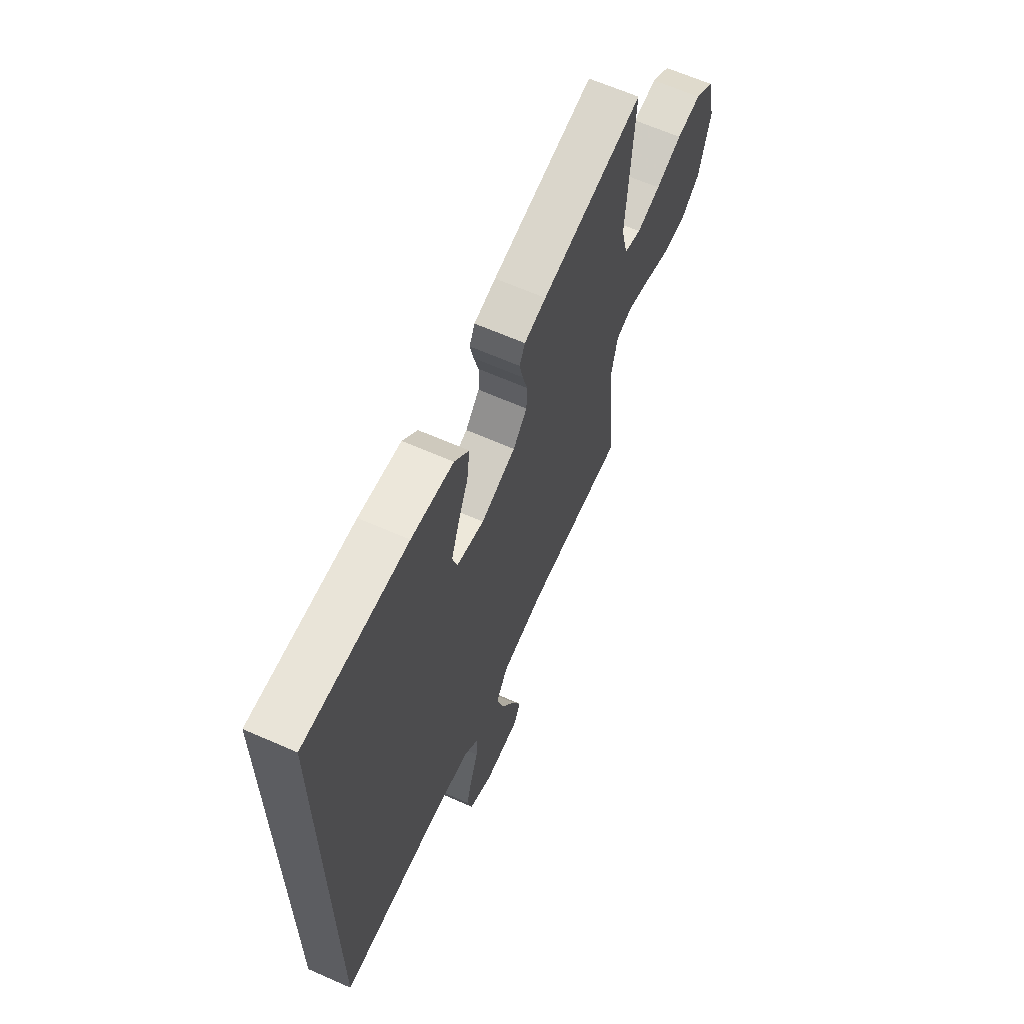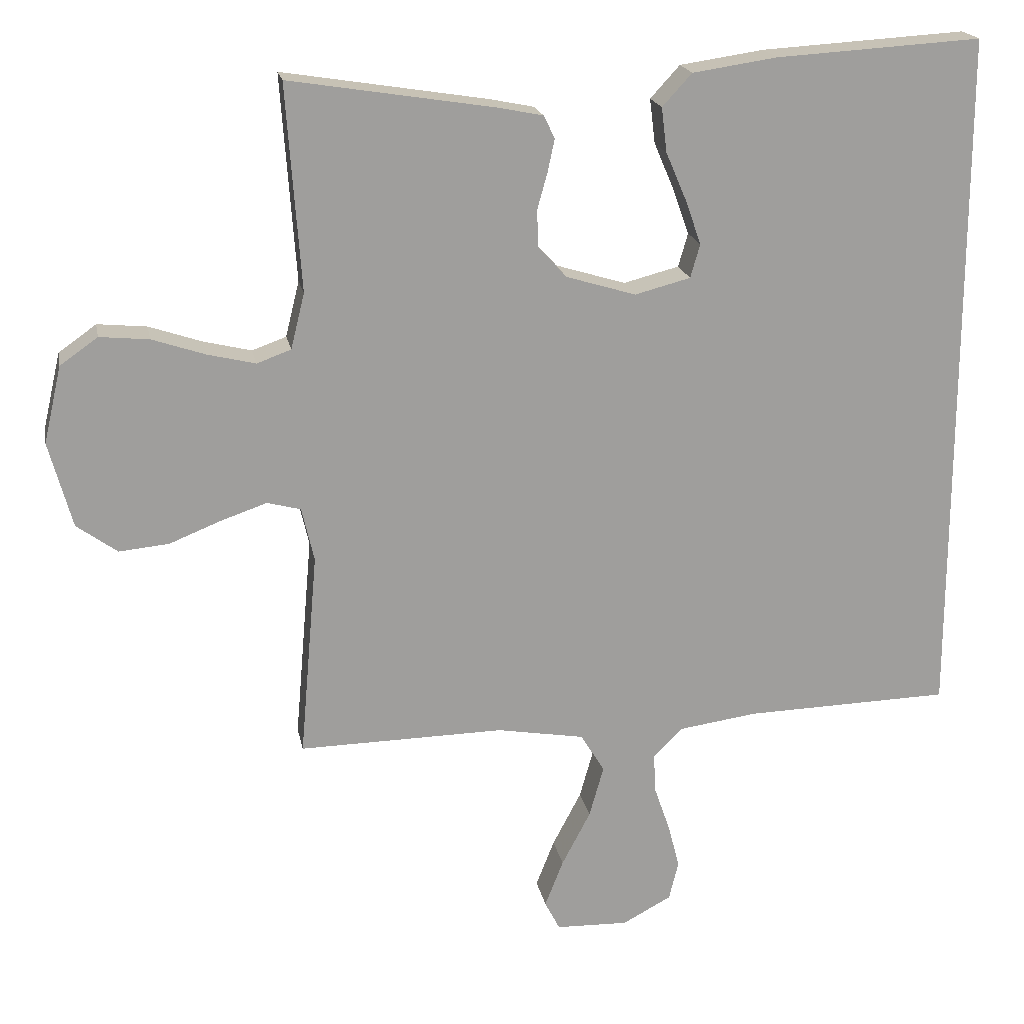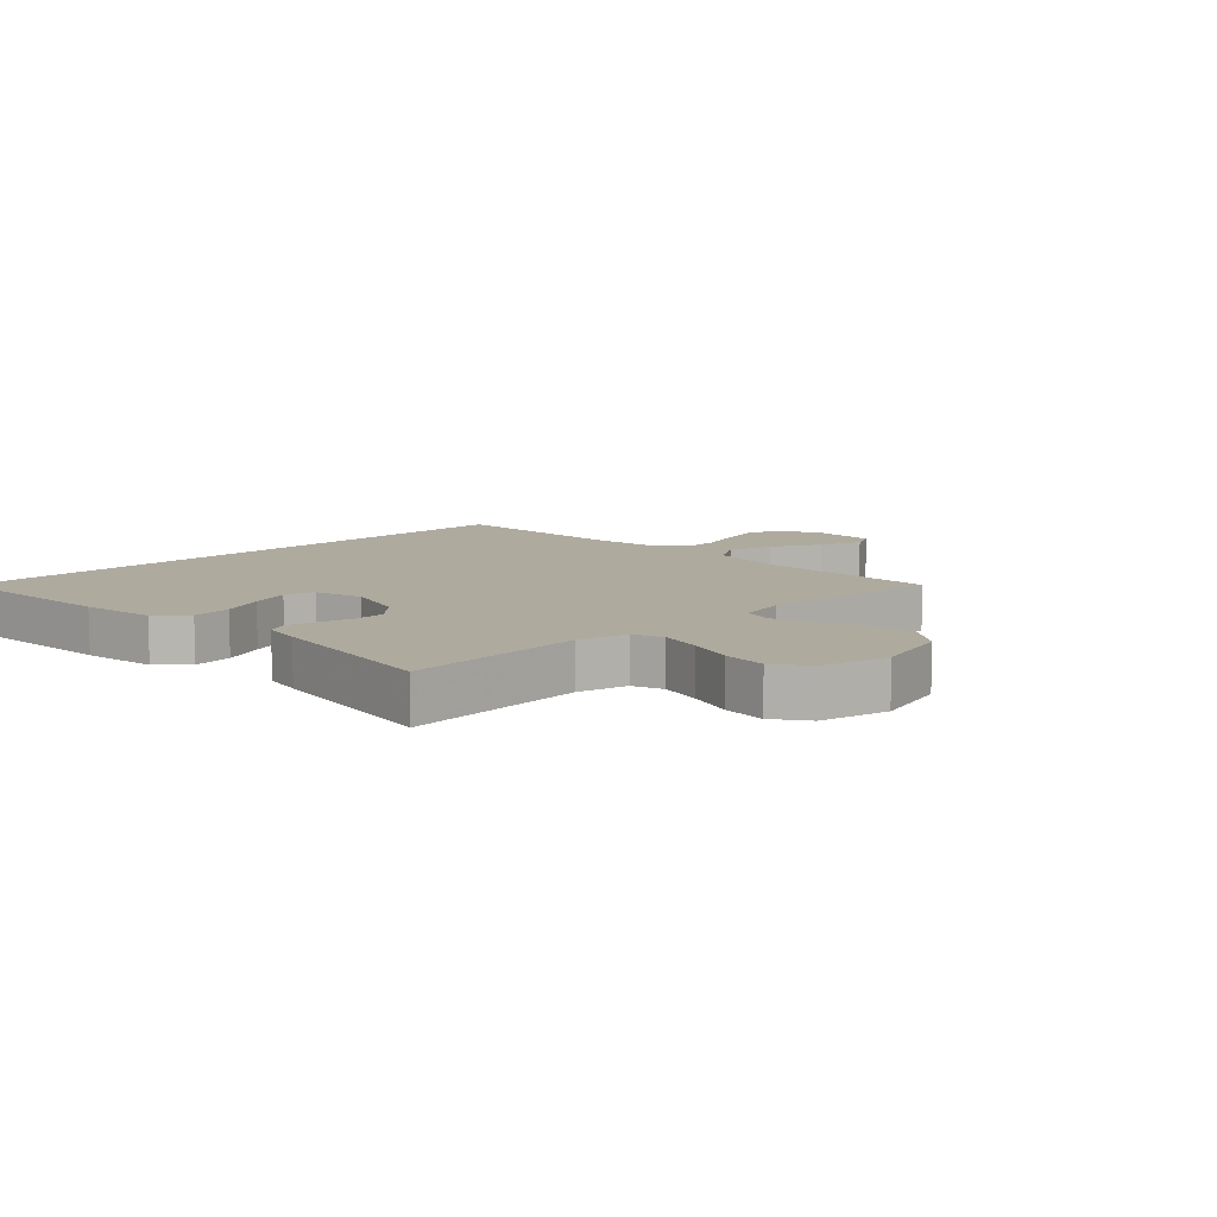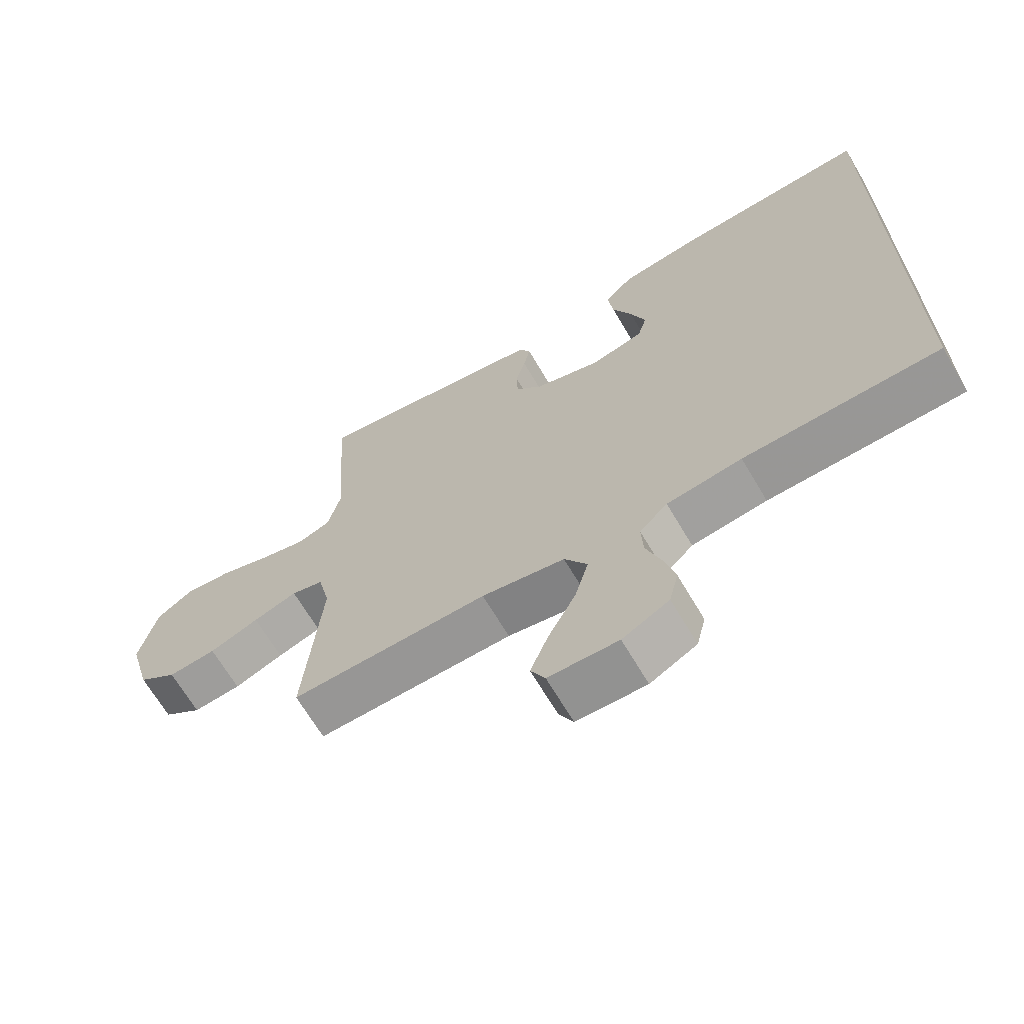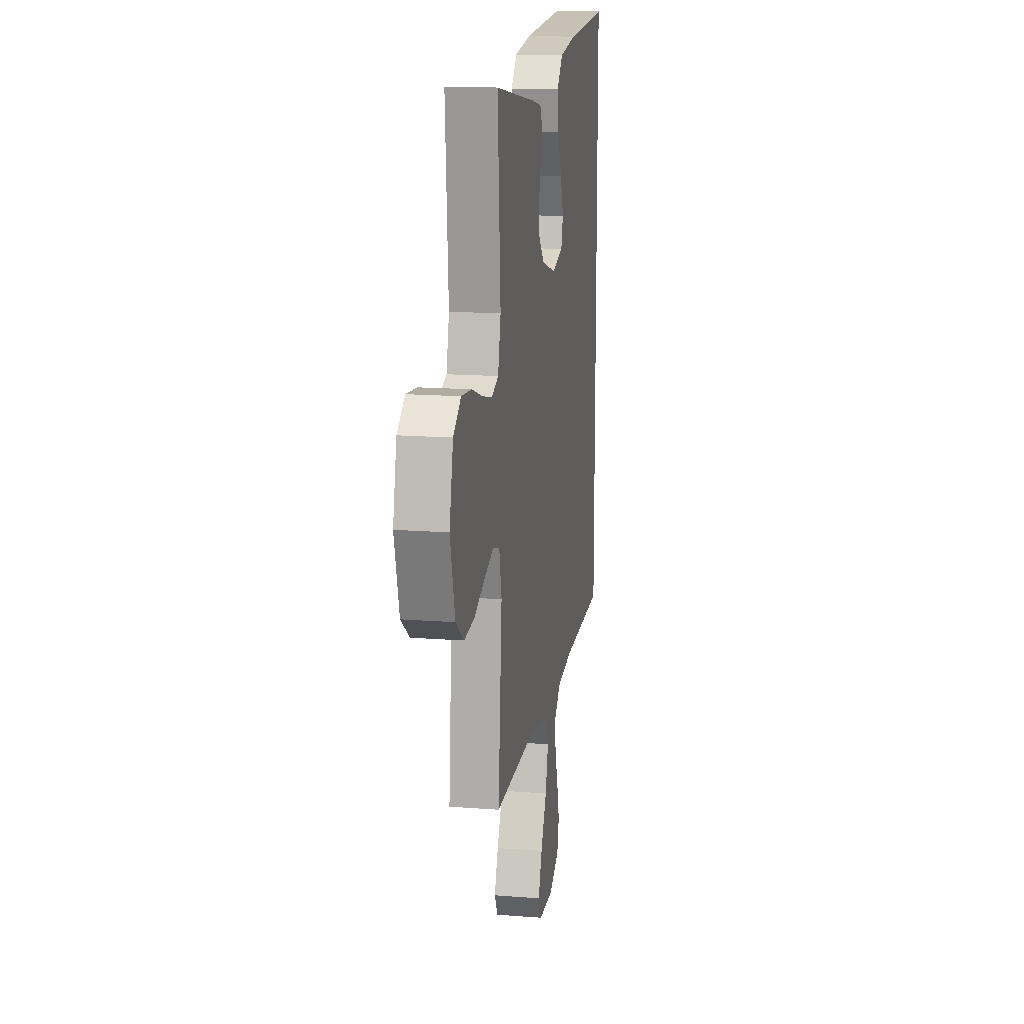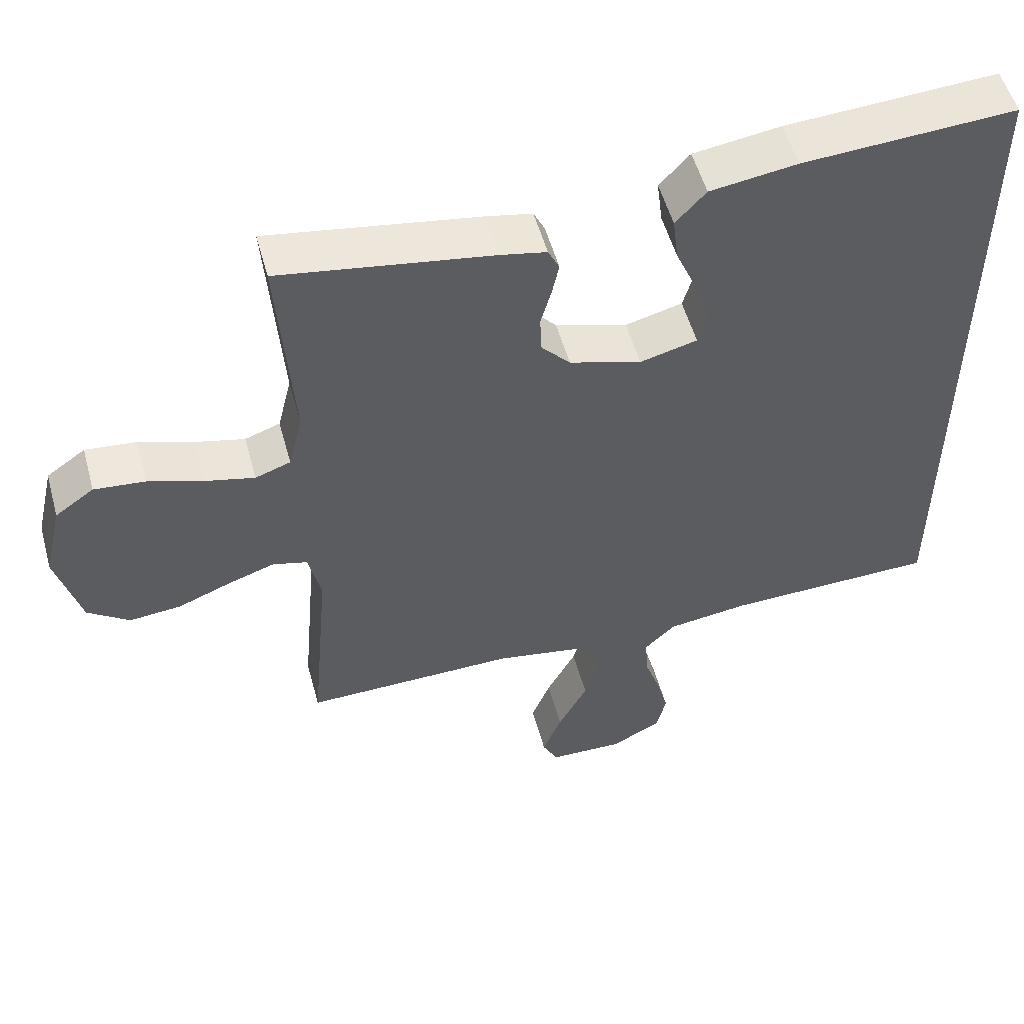
<metadata>
{"format":"obj","ext":"obj","renderer":"f3d","projection":"perspective","resolution":1024,"background":"white","views":[{"elev":64.4,"azim":-66.0,"up":"+Z"},{"elev":19.3,"azim":169.2,"up":"+Z"},{"elev":9.3,"azim":45.7,"up":"+Y"},{"elev":-67.3,"azim":-149.5,"up":"+Z"},{"elev":15.3,"azim":99.4,"up":"+Z"},{"elev":53.6,"azim":164.7,"up":"+Z"}]}
</metadata>
<code>
v 0.5 0.07 0.5
v 0.479 0.07 0.2
v 0.499 0.07 0.119
v 0.549 0.07 0.101
v 0.619 0.07 0.118
v 0.696 0.07 0.144
v 0.768 0.07 0.151
v 0.823 0.07 0.112
v 0.849 0.07 0
v 0.815 0.07 -0.125
v 0.756 0.07 -0.168
v 0.683 0.07 -0.161
v 0.608 0.07 -0.131
v 0.541 0.07 -0.108
v 0.492 0.07 -0.121
v 0.474 0.07 -0.2
v 0.5 0.07 -0.5
v 0.2 0.07 -0.495
v 0.073 0.07 -0.517
v 0.038 0.07 -0.574
v 0.059 0.07 -0.649
v 0.101 0.07 -0.729
v 0.128 0.07 -0.798
v 0.106 0.07 -0.841
v 0 0.07 -0.844
v -0.071 0.07 -0.806
v -0.085 0.07 -0.749
v -0.068 0.07 -0.684
v -0.045 0.07 -0.617
v -0.042 0.07 -0.559
v -0.085 0.07 -0.517
v -0.2 0.07 -0.501
v -0.5 0.07 -0.493
v -0.5 0.07 0.528
v -0.2 0.07 0.51
v -0.077 0.07 0.492
v -0.034 0.07 0.445
v -0.042 0.07 0.38
v -0.072 0.07 0.31
v -0.095 0.07 0.245
v -0.081 0.07 0.196
v 0 0.07 0.175
v 0.102 0.07 0.206
v 0.143 0.07 0.251
v 0.145 0.07 0.305
v 0.13 0.07 0.359
v 0.12 0.07 0.406
v 0.136 0.07 0.439
v 0.2 0.07 0.452
v 0.5 0 0.5
v 0.479 0 0.2
v 0.499 0 0.119
v 0.549 0 0.101
v 0.619 0 0.118
v 0.696 0 0.144
v 0.768 0 0.151
v 0.823 0 0.112
v 0.849 0 0
v 0.815 0 -0.125
v 0.756 0 -0.168
v 0.683 0 -0.161
v 0.608 0 -0.131
v 0.541 0 -0.108
v 0.492 0 -0.121
v 0.474 0 -0.2
v 0.5 0 -0.5
v 0.2 0 -0.495
v 0.073 0 -0.517
v 0.038 0 -0.574
v 0.059 0 -0.649
v 0.101 0 -0.729
v 0.128 0 -0.798
v 0.106 0 -0.841
v 0 0 -0.844
v -0.071 0 -0.806
v -0.085 0 -0.749
v -0.068 0 -0.684
v -0.045 0 -0.617
v -0.042 0 -0.559
v -0.085 0 -0.517
v -0.2 0 -0.501
v -0.5 0 -0.493
v -0.5 0 0.528
v -0.2 0 0.51
v -0.077 0 0.492
v -0.034 0 0.445
v -0.042 0 0.38
v -0.072 0 0.31
v -0.095 0 0.245
v -0.081 0 0.196
v 0 0 0.175
v 0.102 0 0.206
v 0.143 0 0.251
v 0.145 0 0.305
v 0.13 0 0.359
v 0.12 0 0.406
v 0.136 0 0.439
v 0.2 0 0.452
f 48 49 1 2
f 45 46 47 48
f 45 48 2 3
f 44 45 3
f 43 44 3
f 42 43 3 4
f 36 37 38 39
f 36 39 40
f 35 36 40
f 32 33 34 35
f 31 32 35 40
f 30 31 40 41
f 26 27 28 29
f 24 25 26 29
f 24 29 30
f 21 22 23 24
f 20 21 24 30
f 19 20 30 41
f 16 17 18
f 15 16 18 19
f 10 11 12 13
f 10 13 14
f 9 10 14
f 8 9 14 15
f 5 6 7 8
f 4 5 8 15
f 15 19 41 42
f 4 15 42
f 51 50 98 97
f 97 96 95 94
f 52 51 97 94
f 52 94 93
f 52 93 92
f 53 52 92 91
f 88 87 86 85
f 89 88 85
f 89 85 84
f 84 83 82 81
f 89 84 81 80
f 90 89 80 79
f 78 77 76 75
f 78 75 74 73
f 79 78 73
f 73 72 71 70
f 79 73 70 69
f 90 79 69 68
f 67 66 65
f 68 67 65 64
f 62 61 60 59
f 63 62 59
f 63 59 58
f 64 63 58 57
f 57 56 55 54
f 64 57 54 53
f 91 90 68 64
f 91 64 53
f 1 50 51 2
f 2 51 52 3
f 3 52 53 4
f 4 53 54 5
f 5 54 55 6
f 6 55 56 7
f 7 56 57 8
f 8 57 58 9
f 9 58 59 10
f 10 59 60 11
f 11 60 61 12
f 12 61 62 13
f 13 62 63 14
f 14 63 64 15
f 15 64 65 16
f 16 65 66 17
f 17 66 67 18
f 18 67 68 19
f 19 68 69 20
f 20 69 70 21
f 21 70 71 22
f 22 71 72 23
f 23 72 73 24
f 24 73 74 25
f 25 74 75 26
f 26 75 76 27
f 27 76 77 28
f 28 77 78 29
f 29 78 79 30
f 30 79 80 31
f 31 80 81 32
f 32 81 82 33
f 33 82 83 34
f 34 83 84 35
f 35 84 85 36
f 36 85 86 37
f 37 86 87 38
f 38 87 88 39
f 39 88 89 40
f 40 89 90 41
f 41 90 91 42
f 42 91 92 43
f 43 92 93 44
f 44 93 94 45
f 45 94 95 46
f 46 95 96 47
f 47 96 97 48
f 48 97 98 49
f 49 98 50 1

</code>
